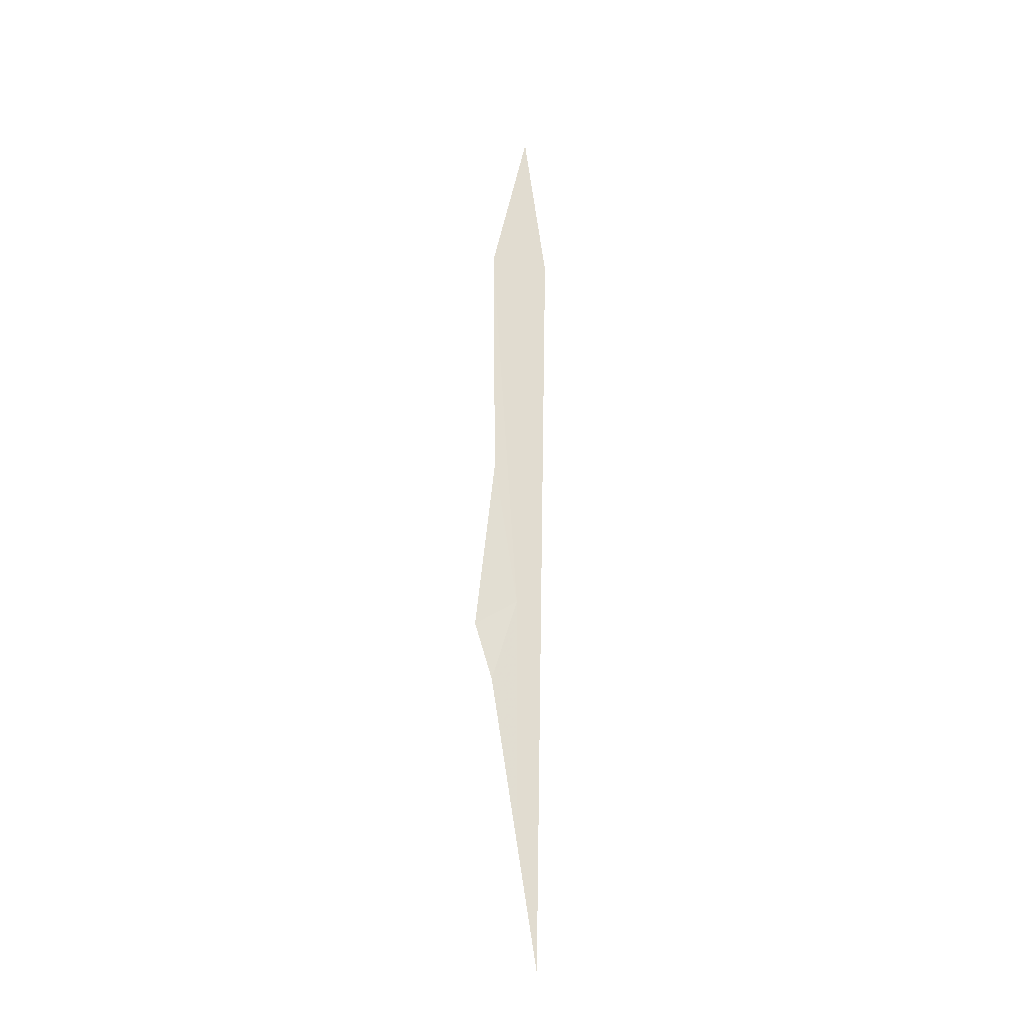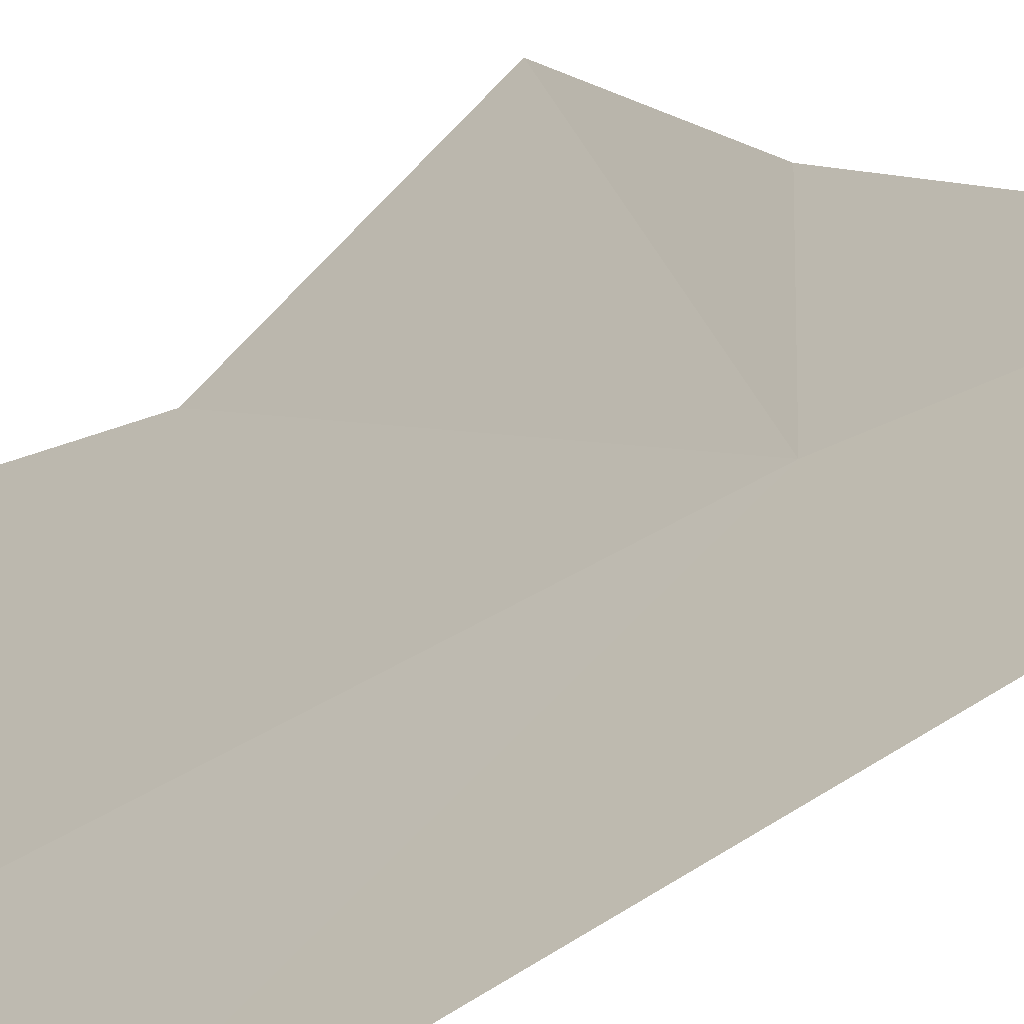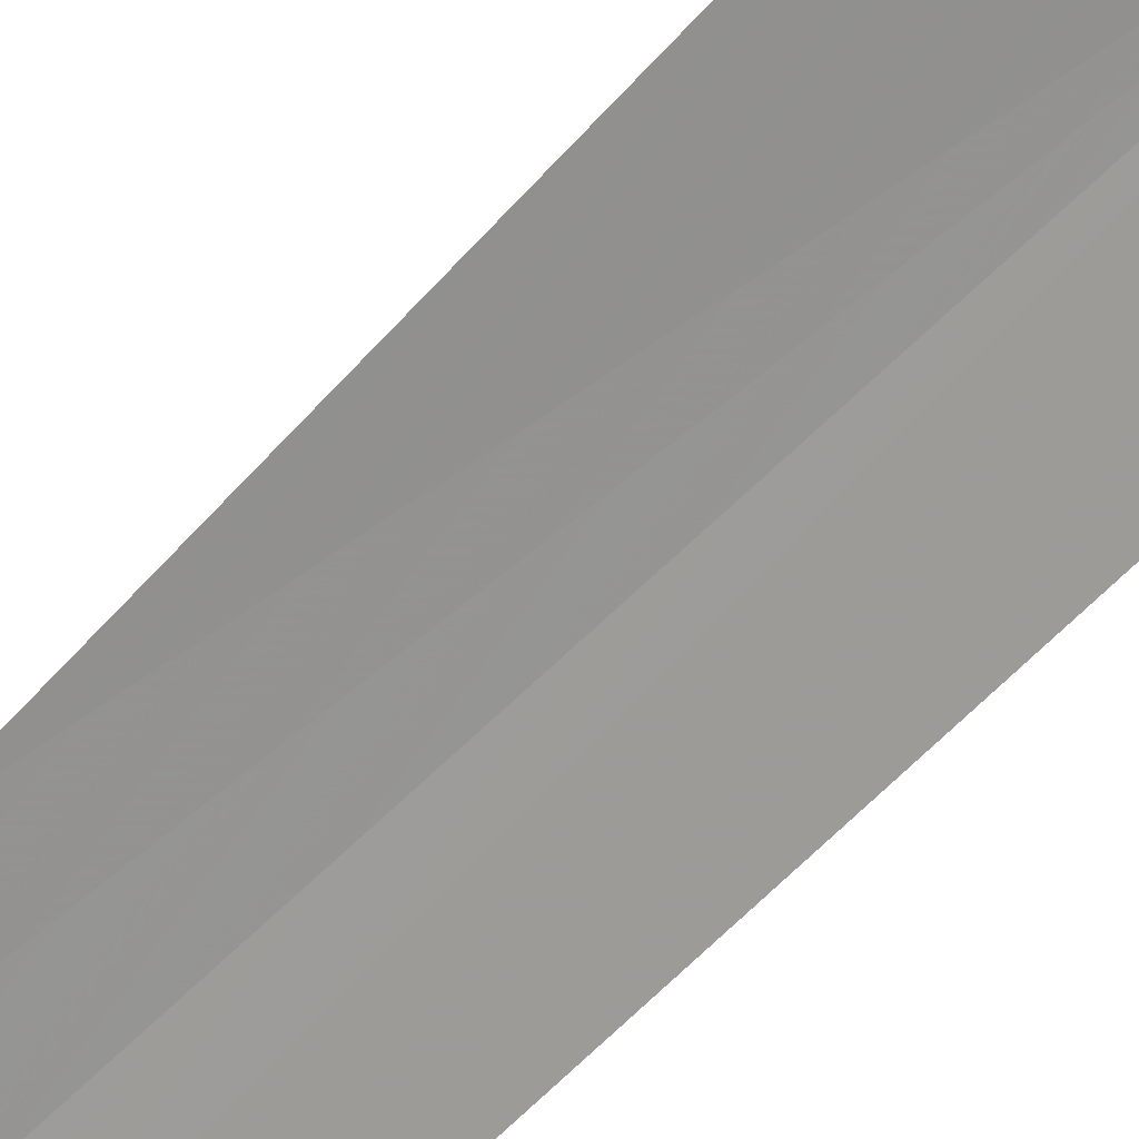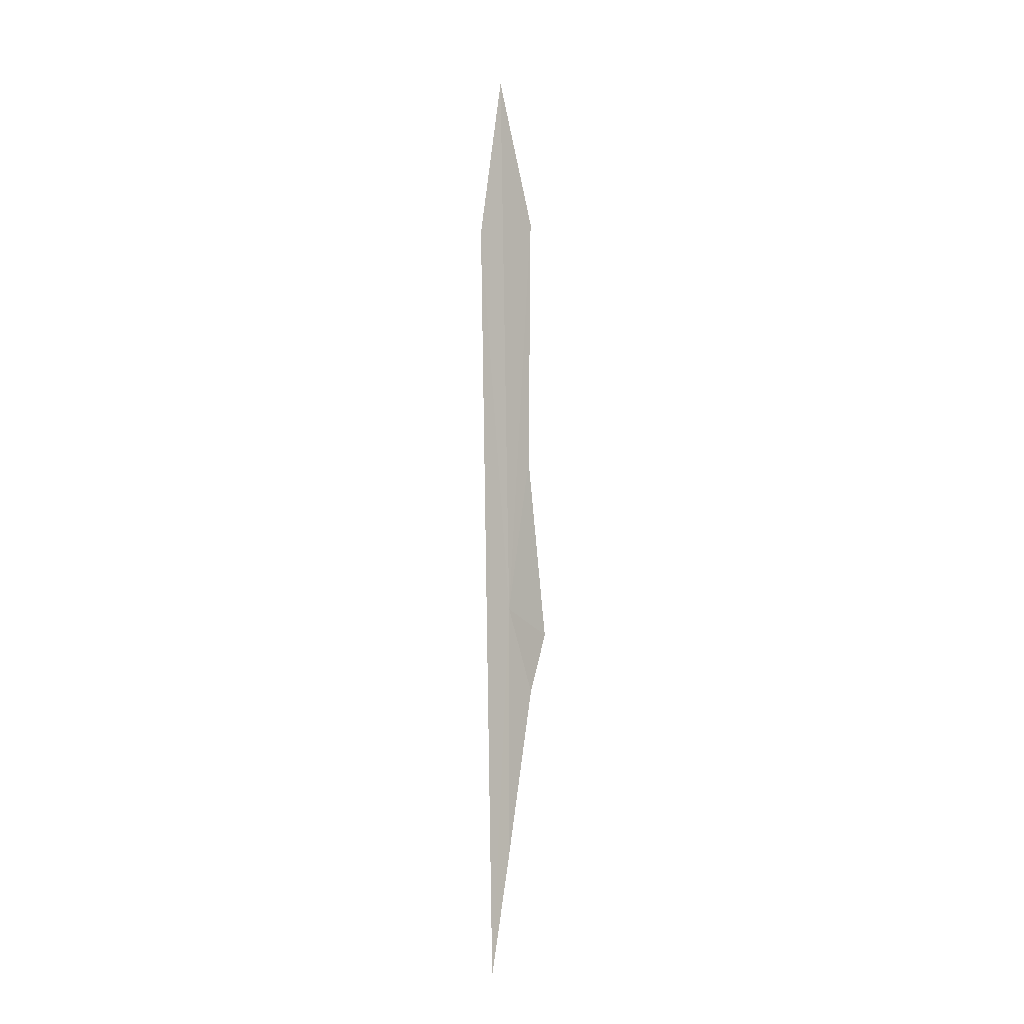
<metadata>
{"format":"obj","ext":"obj","renderer":"f3d","projection":"perspective","resolution":1024,"background":"white","views":[{"elev":-25.4,"azim":-62.4,"up":"+Z"},{"elev":5.2,"azim":12.7,"up":"+Y"},{"elev":76.8,"azim":48.4,"up":"+Y"},{"elev":-8.3,"azim":167.4,"up":"+Z"}]}
</metadata>
<code>
v -7.269 -7.219 48.96
v -8.007 -6.485 55.59
v -8.581 -5.851 47.71
v -6.917 -7.54 73.8
v -6.132 -8.201 66.71
v -8.081 -6.419 45.23
v -7.253 -7.23 37.94
v -6.635 -7.778 32.88
v -8.094 -6.405 66.67
f 1 3 2
f 1 4 5
f 1 5 8
f 1 6 3
f 1 8 7
f 1 2 9
f 1 9 4
f 1 7 6

</code>
